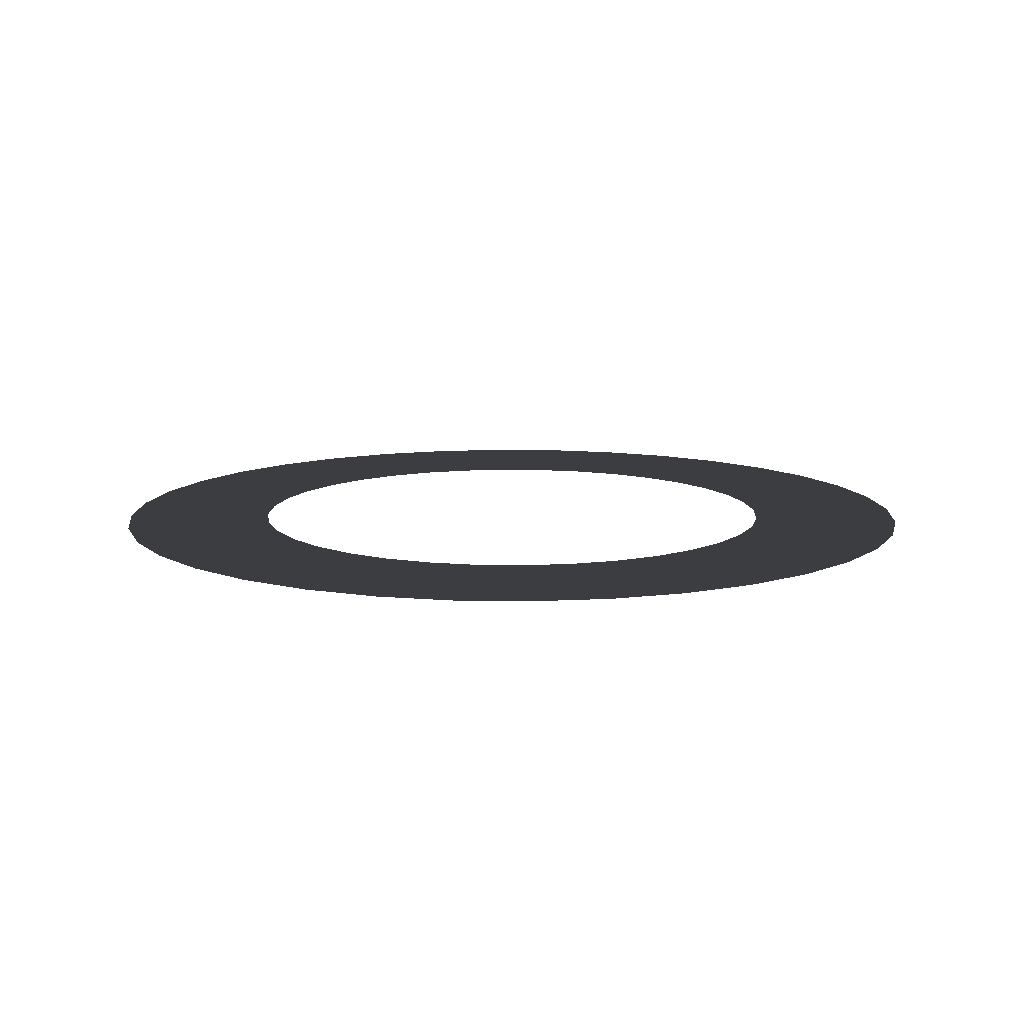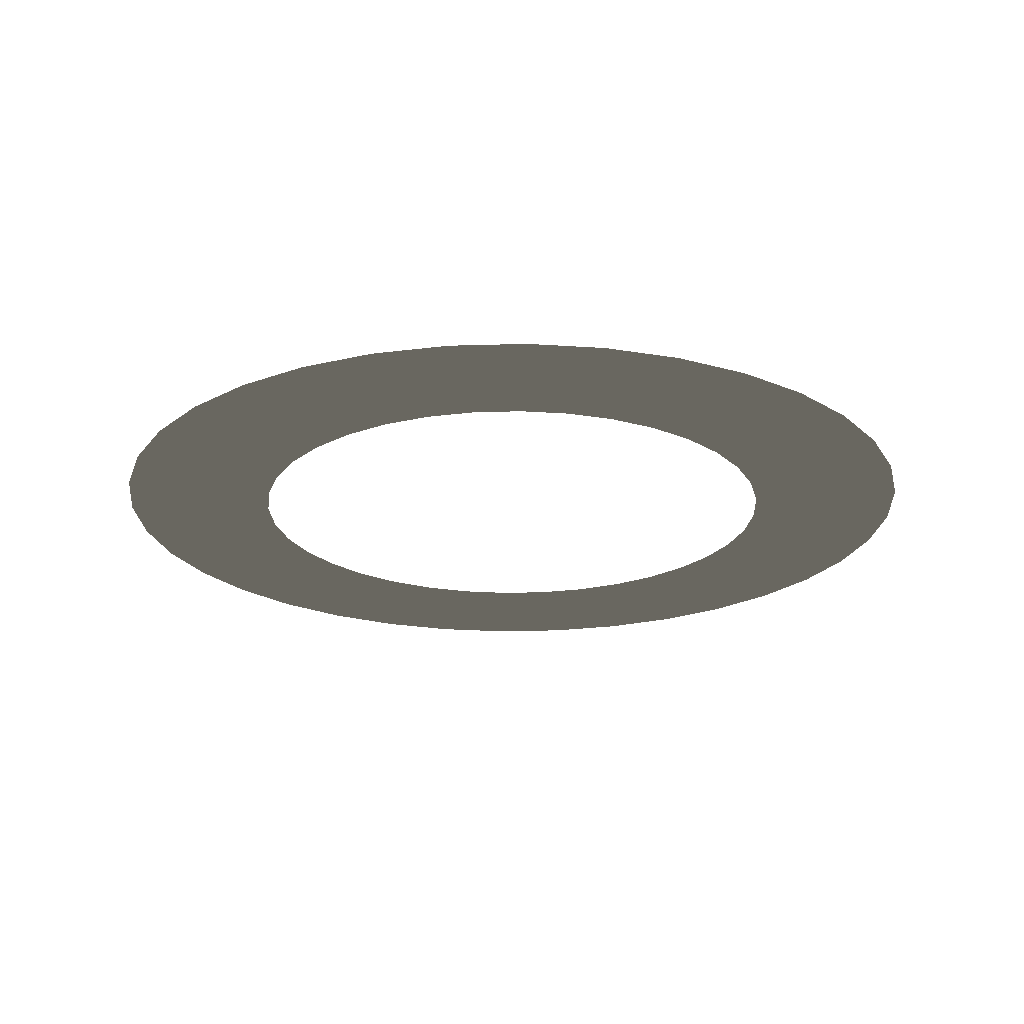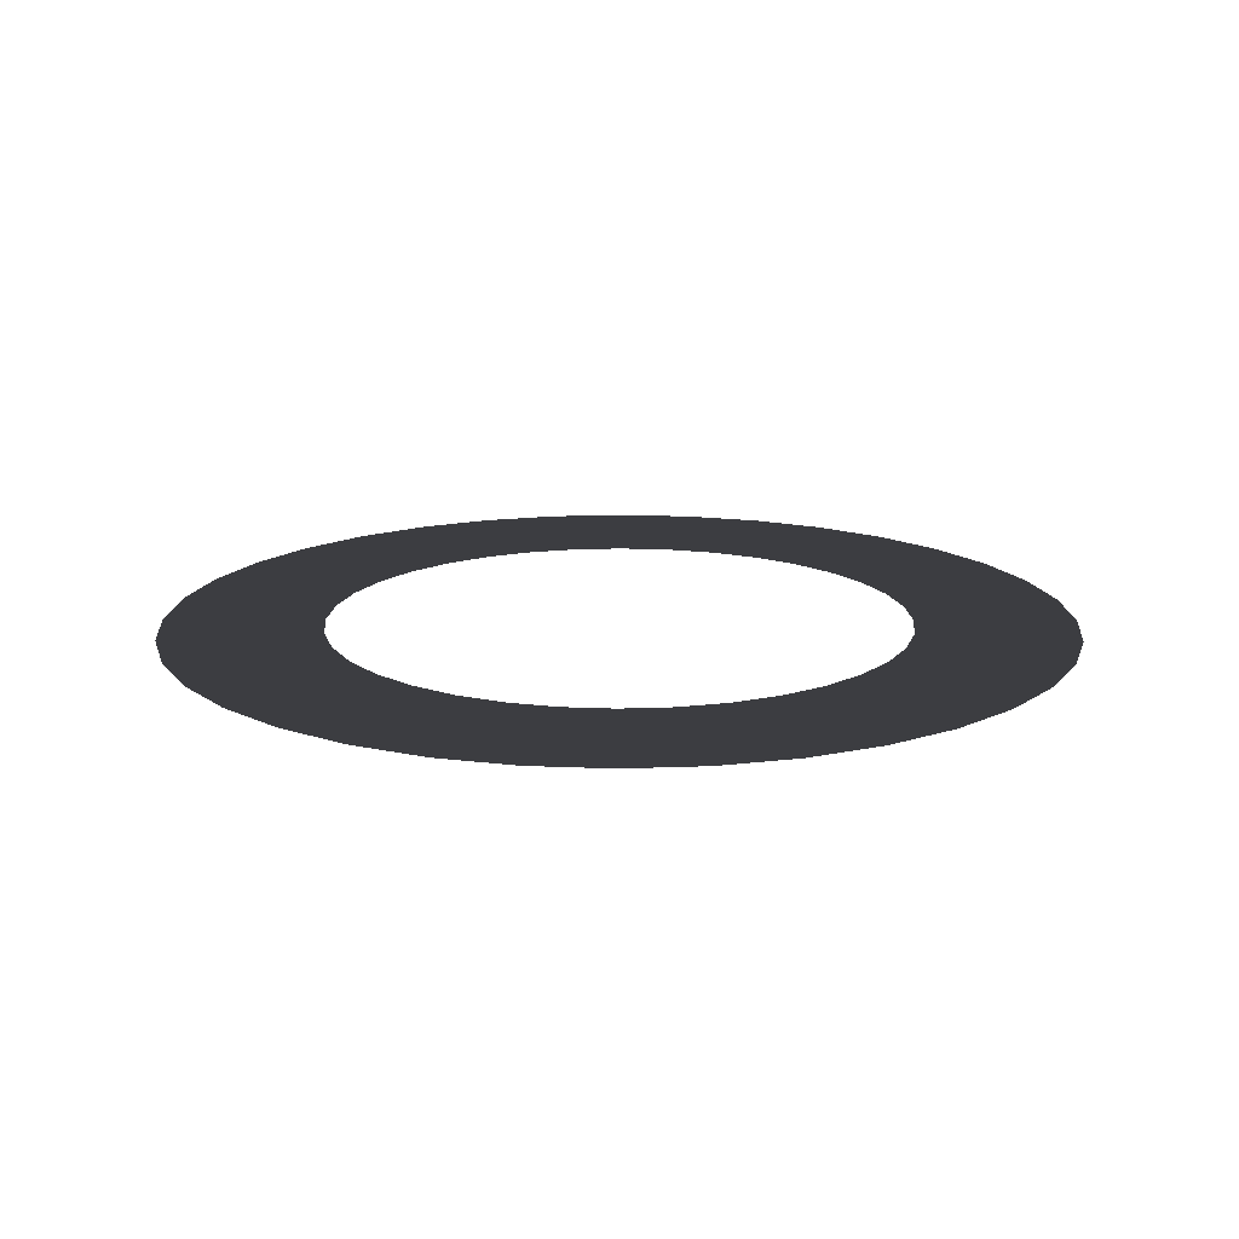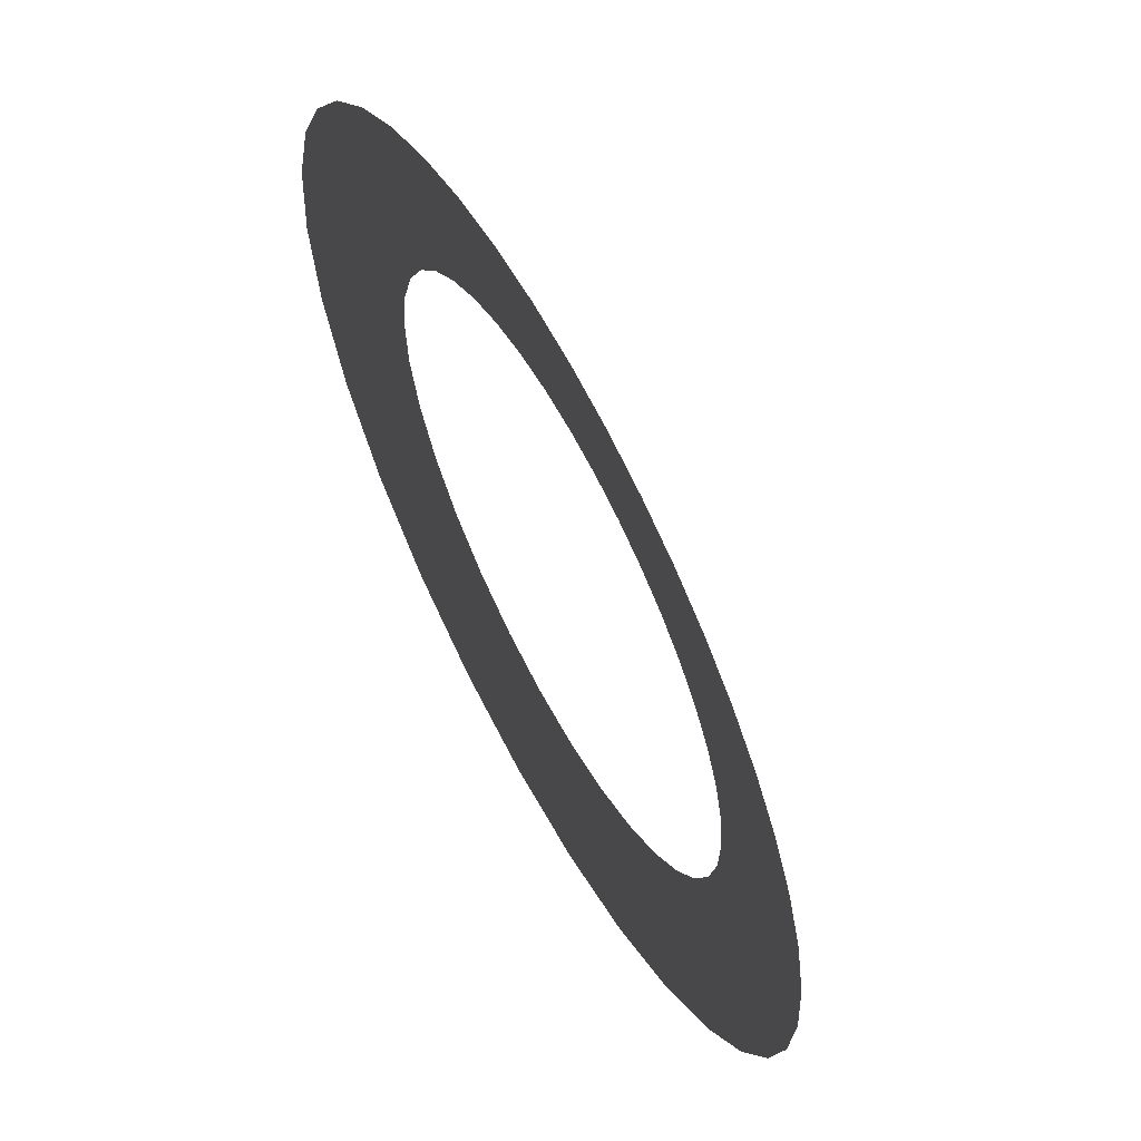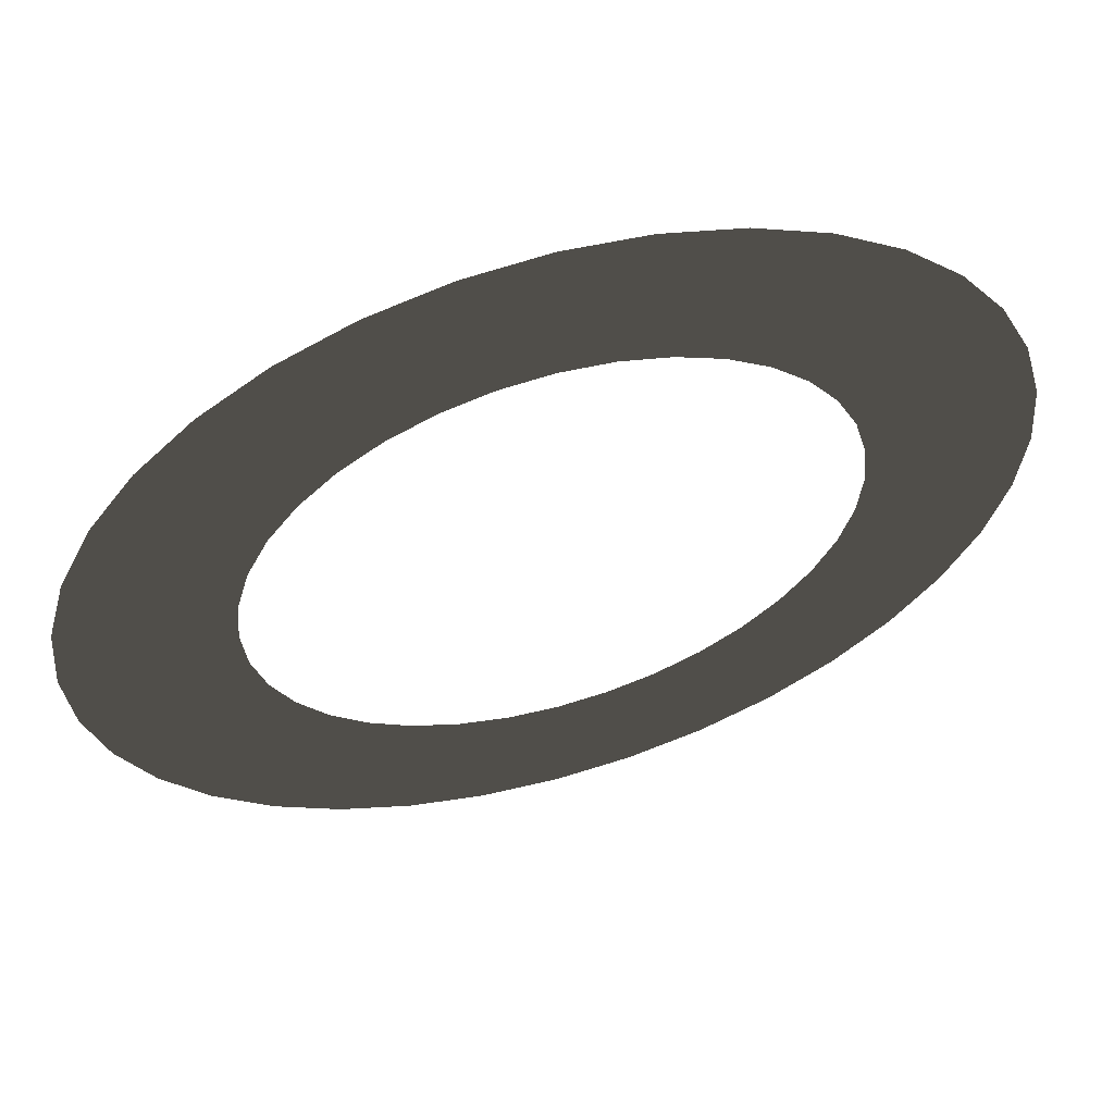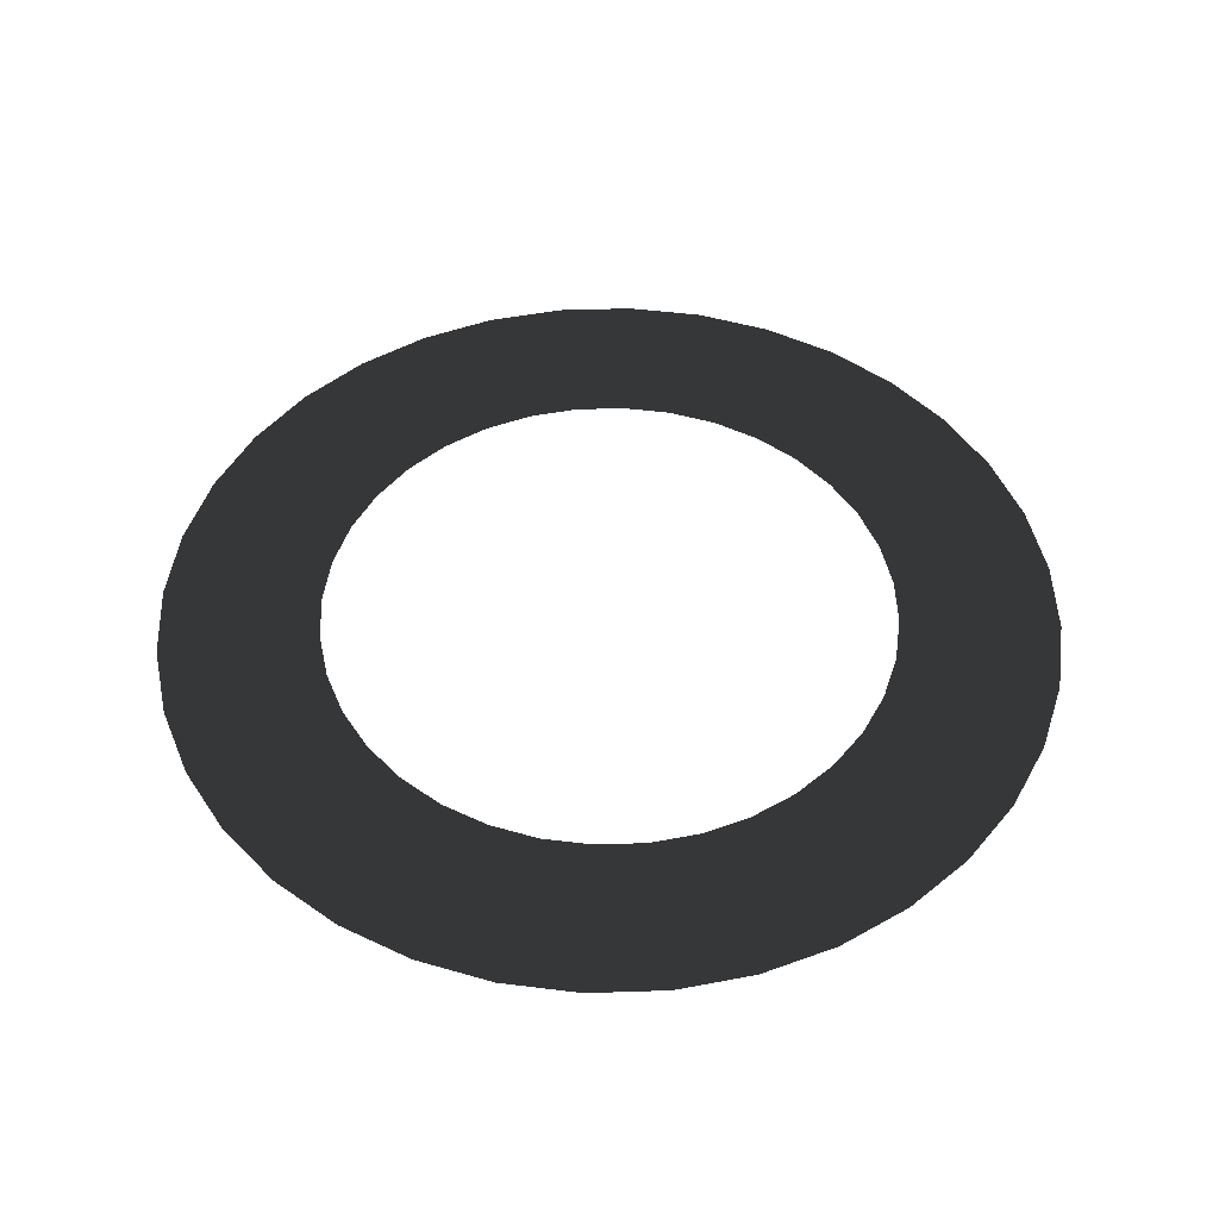
<metadata>
{"format":"obj","ext":"obj","renderer":"f3d","projection":"perspective","resolution":1024,"background":"white","views":[{"elev":11.2,"azim":-112.6,"up":"+Y"},{"elev":-21.7,"azim":-81.9,"up":"+Y"},{"elev":15.6,"azim":160.3,"up":"+Y"},{"elev":-62.5,"azim":118.2,"up":"+Z"},{"elev":59.5,"azim":-16.2,"up":"+Z"},{"elev":48.7,"azim":-137.1,"up":"+Y"}]}
</metadata>
<code>
o CenterHighlight
v 0.875 0 0
v 0.8617 0 0.1519
v 0.554 0 0.09768
v 0.5625 0 0
v 0.8222 0 0.2993
v 0.5286 0 0.1924
v 0.7578 0 0.4375
v 0.4871 0 0.2812
v 0.6703 0 0.5624
v 0.4309 0 0.3616
v 0.5624 0 0.6703
v 0.3616 0 0.4309
v 0.4375 0 0.7578
v 0.2813 0 0.4871
v 0.2993 0 0.8222
v 0.1924 0 0.5286
v 0.1519 0 0.8617
v 0.09768 0 0.554
v 5.358e-17 0 0.875
v 3.444e-17 0 0.5625
v -0.1519 0 0.8617
v -0.09768 0 0.554
v -0.2993 0 0.8222
v -0.1924 0 0.5286
v -0.4375 0 0.7578
v -0.2812 0 0.4871
v -0.5624 0 0.6703
v -0.3616 0 0.4309
v -0.6703 0 0.5624
v -0.4309 0 0.3616
v -0.7578 0 0.4375
v -0.4871 0 0.2812
v -0.8222 0 0.2993
v -0.5286 0 0.1924
v -0.8617 0 0.1519
v -0.554 0 0.09768
v -0.875 0 1.072e-16
v -0.5625 0 6.888e-17
v -0.8617 0 -0.1519
v -0.554 0 -0.09768
v -0.8222 0 -0.2993
v -0.5286 0 -0.1924
v -0.7578 0 -0.4375
v -0.4871 0 -0.2813
v -0.6703 0 -0.5624
v -0.4309 0 -0.3616
v -0.5624 0 -0.6703
v -0.3616 0 -0.4309
v -0.4375 0 -0.7578
v -0.2813 0 -0.4871
v -0.2993 0 -0.8222
v -0.1924 0 -0.5286
v -0.1519 0 -0.8617
v -0.09768 0 -0.554
v -1.607e-16 0 -0.875
v -1.033e-16 0 -0.5625
v 0.1519 0 -0.8617
v 0.09768 0 -0.554
v 0.2993 0 -0.8222
v 0.1924 0 -0.5286
v 0.4375 0 -0.7578
v 0.2813 0 -0.4871
v 0.5624 0 -0.6703
v 0.3616 0 -0.4309
v 0.6703 0 -0.5624
v 0.4309 0 -0.3616
v 0.7578 0 -0.4375
v 0.4871 0 -0.2813
v 0.8222 0 -0.2993
v 0.5286 0 -0.1924
v 0.8617 0 -0.1519
v 0.554 0 -0.09768
g CenterHighlight
f 1 2 3 4
f 2 5 6 3
f 5 7 8 6
f 7 9 10 8
f 9 11 12 10
f 11 13 14 12
f 13 15 16 14
f 15 17 18 16
f 17 19 20 18
f 19 21 22 20
f 21 23 24 22
f 23 25 26 24
f 25 27 28 26
f 27 29 30 28
f 29 31 32 30
f 31 33 34 32
f 33 35 36 34
f 35 37 38 36
f 37 39 40 38
f 39 41 42 40
f 41 43 44 42
f 43 45 46 44
f 45 47 48 46
f 47 49 50 48
f 49 51 52 50
f 51 53 54 52
f 53 55 56 54
f 55 57 58 56
f 57 59 60 58
f 59 61 62 60
f 61 63 64 62
f 63 65 66 64
f 65 67 68 66
f 67 69 70 68
f 69 71 72 70
f 71 1 4 72

</code>
